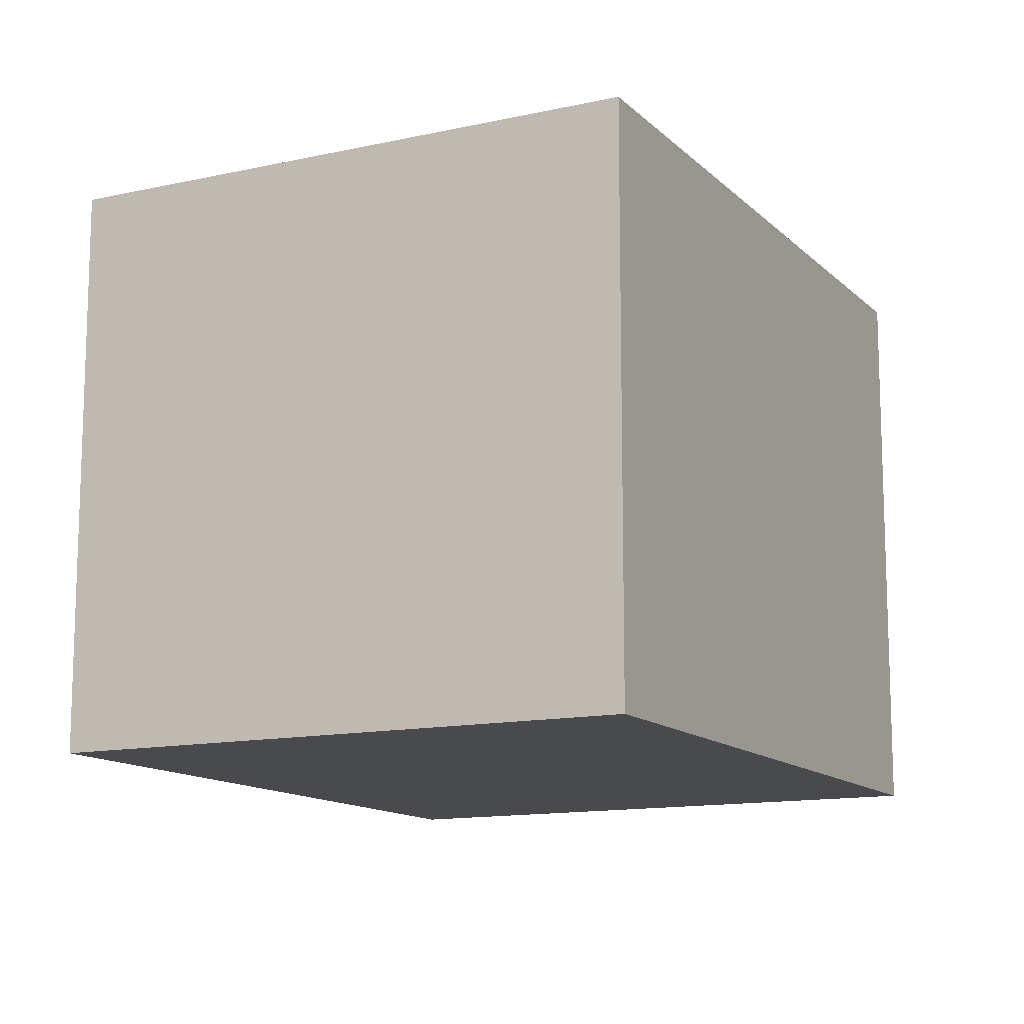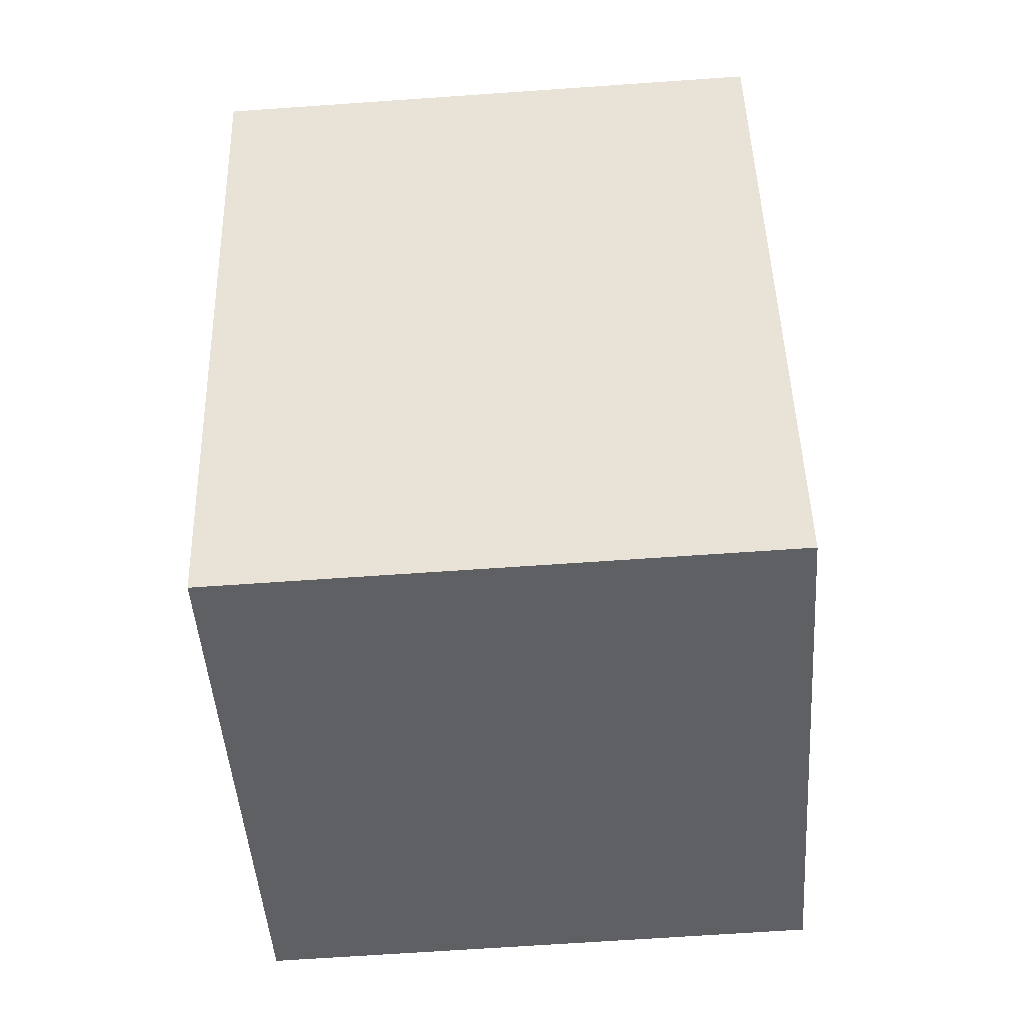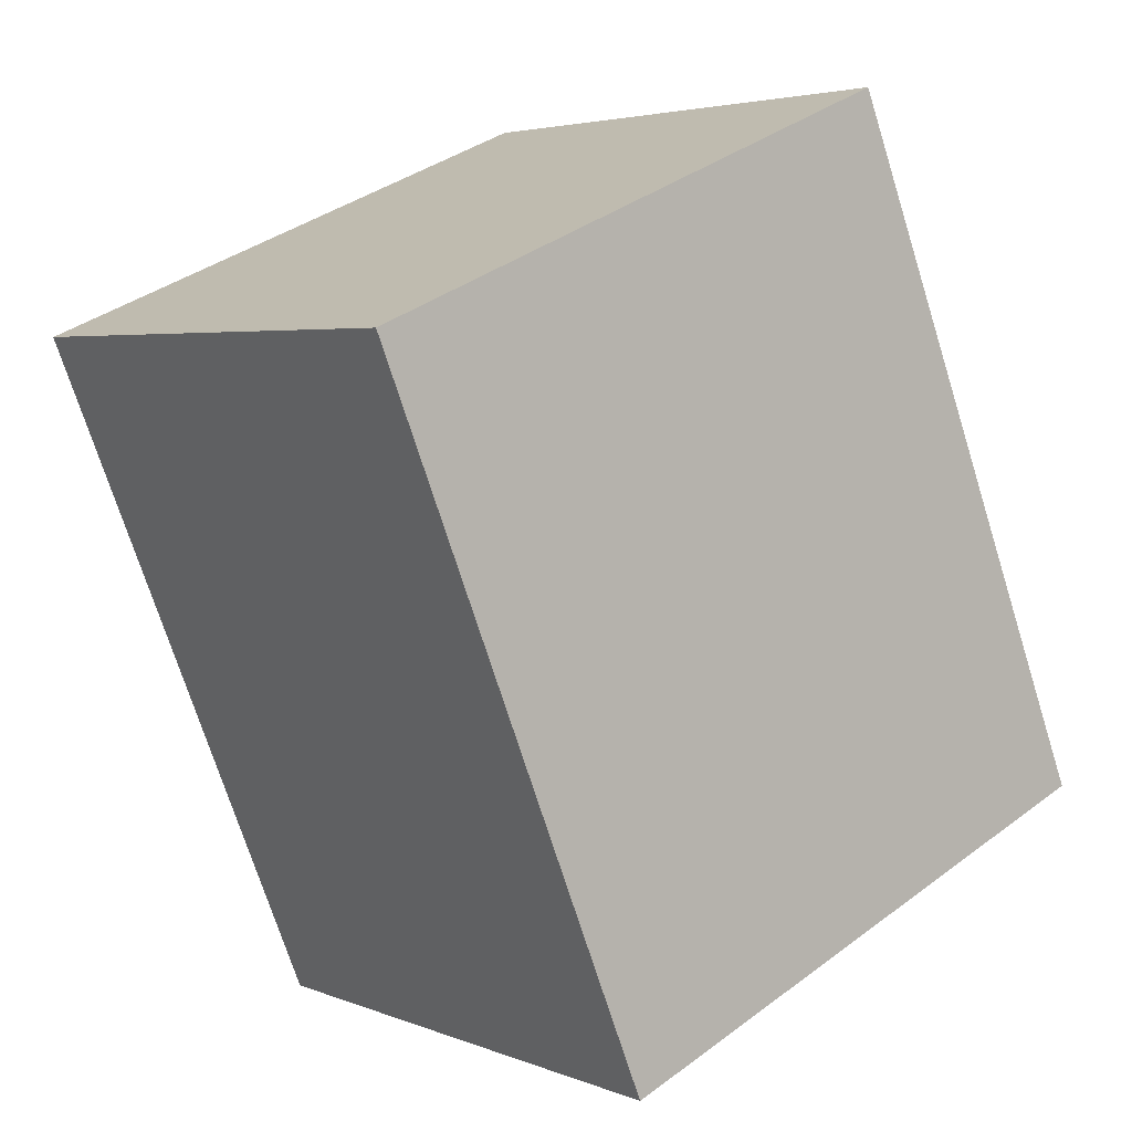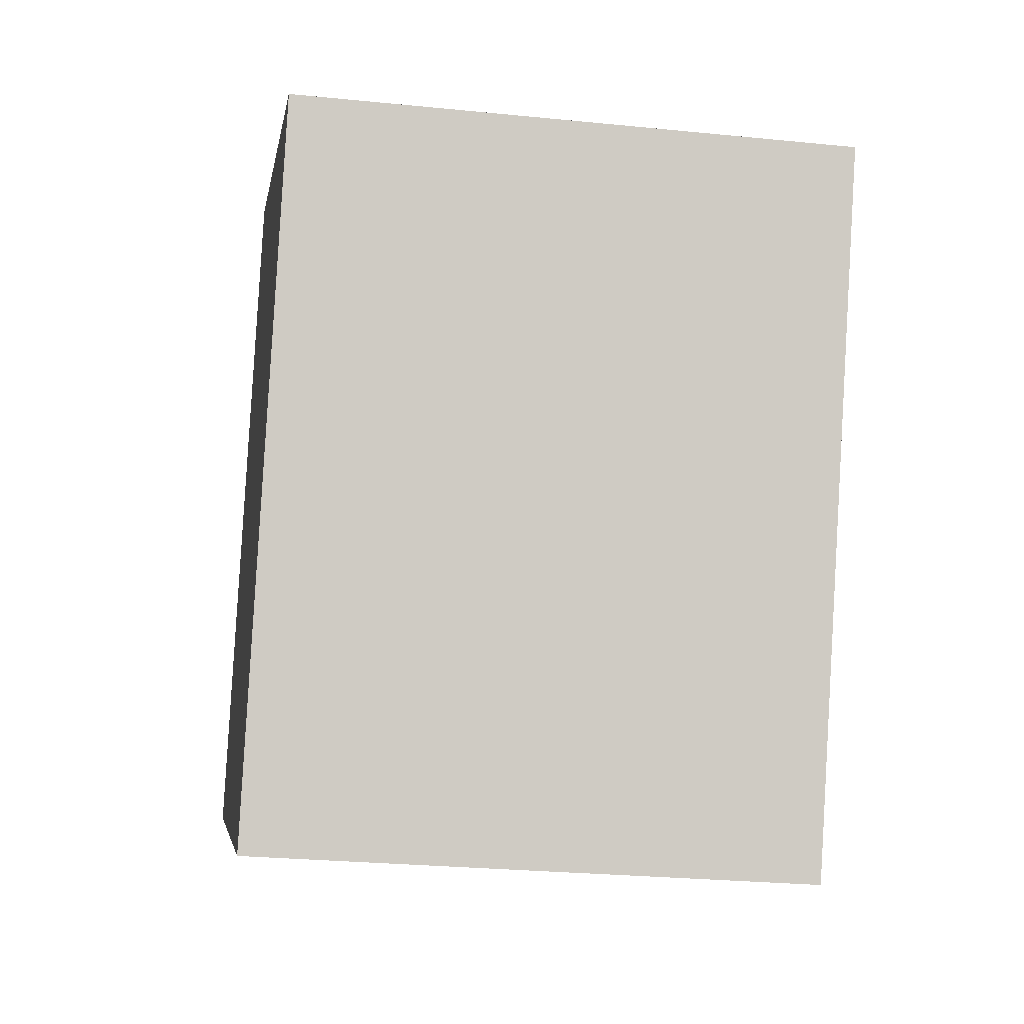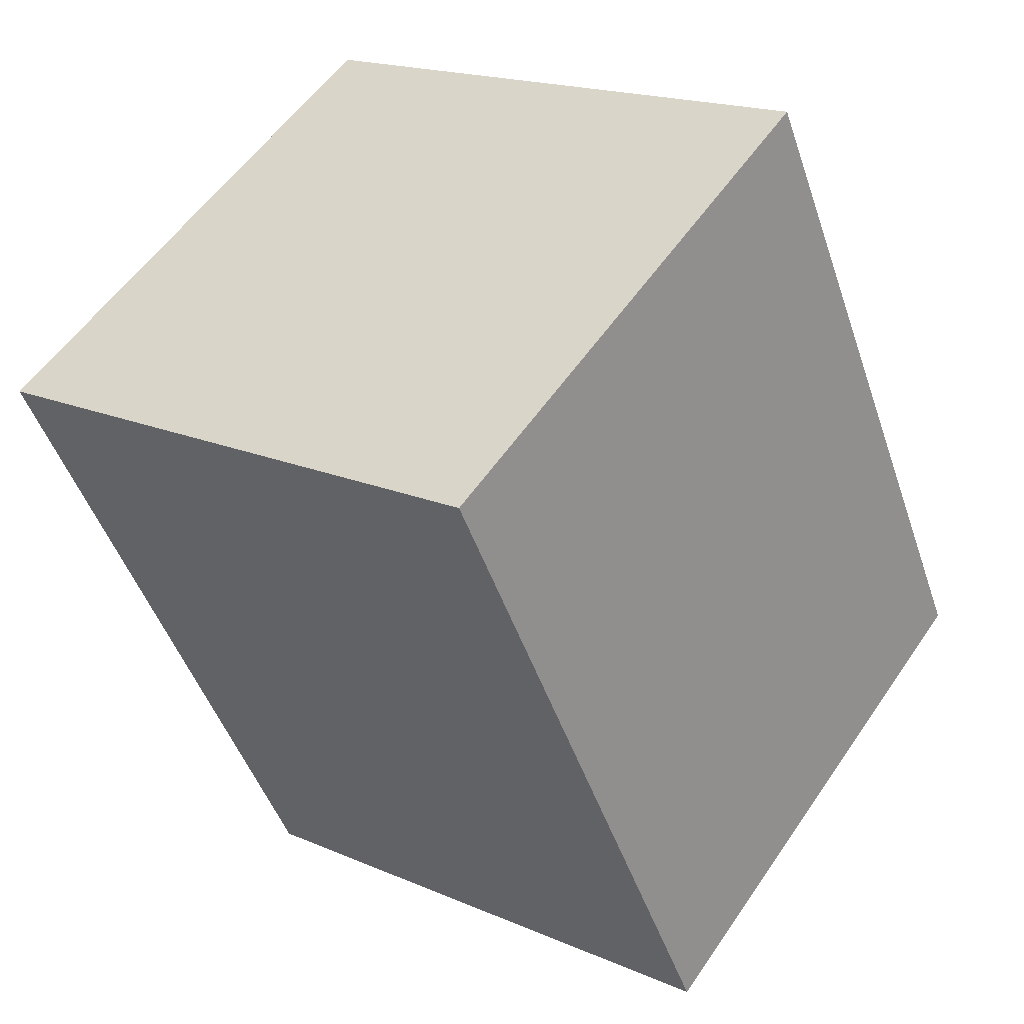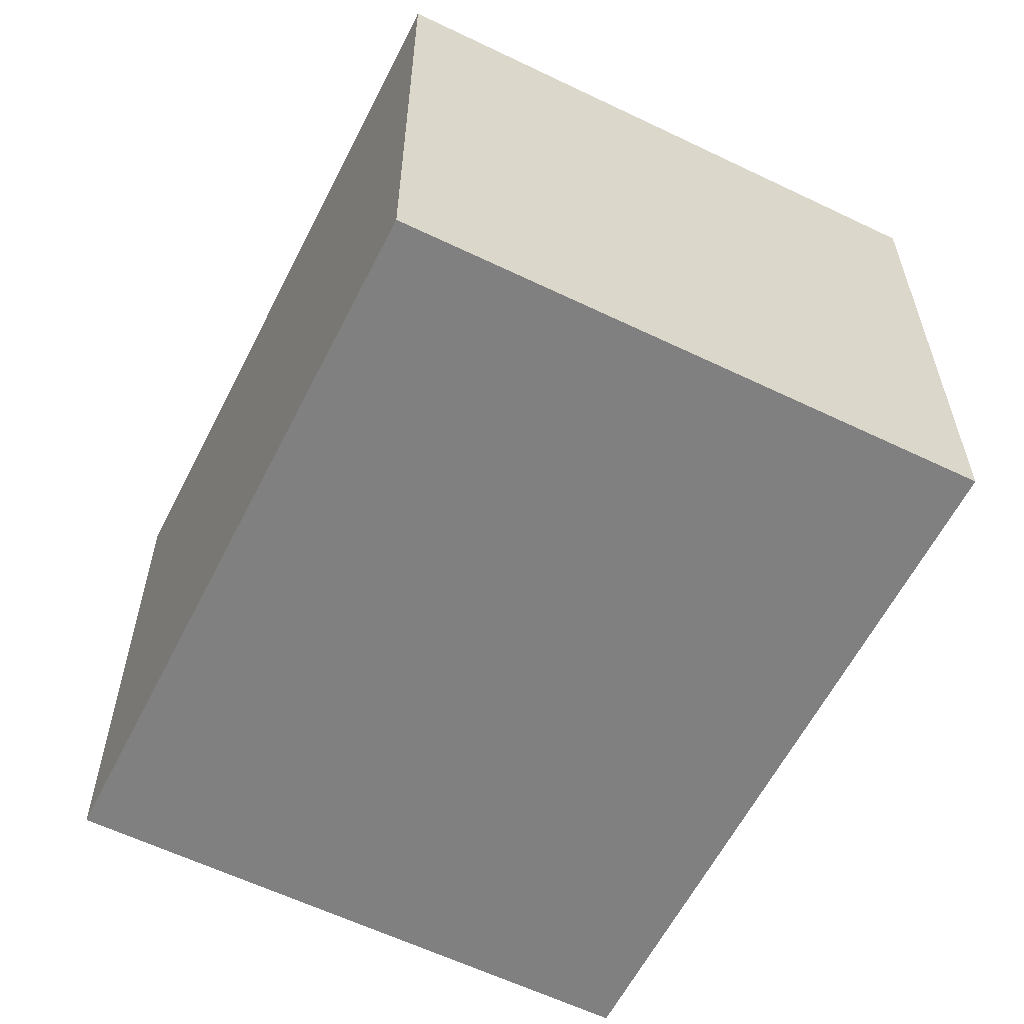
<metadata>
{"format":"obj","ext":"obj","renderer":"f3d","projection":"perspective","resolution":1024,"background":"white","views":[{"elev":-12.8,"azim":4.6,"up":"+Y"},{"elev":-67.3,"azim":-86.0,"up":"+Z"},{"elev":4.0,"azim":-37.7,"up":"+Z"},{"elev":-26.9,"azim":-98.9,"up":"+Z"},{"elev":55.3,"azim":33.7,"up":"+Z"},{"elev":-60.2,"azim":131.0,"up":"+Y"}]}
</metadata>
<code>
v  0 7.516 4.602e-16
v  8.849 7.516 -6.829
v  3.663 7.516 -9.005
v  10.93 7.516 -5.956
v  7.242 7.516 3.027
v  3.663 5.514e-16 -9.005
v  0 0 0
v  7.242 -1.853e-16 3.027
v  10.93 3.647e-16 -5.956
v  8.849 4.182e-16 -6.829
g defaultobject
f 1 2 3
f 2 1 4
f 4 1 5
f 6 1 3
f 1 6 7
f 7 5 1
f 5 7 8
f 8 4 5
f 4 8 9
f 2 6 3
f 6 2 4
f 6 4 10
f 10 4 9
f 10 7 6
f 7 10 8
f 8 10 9

</code>
